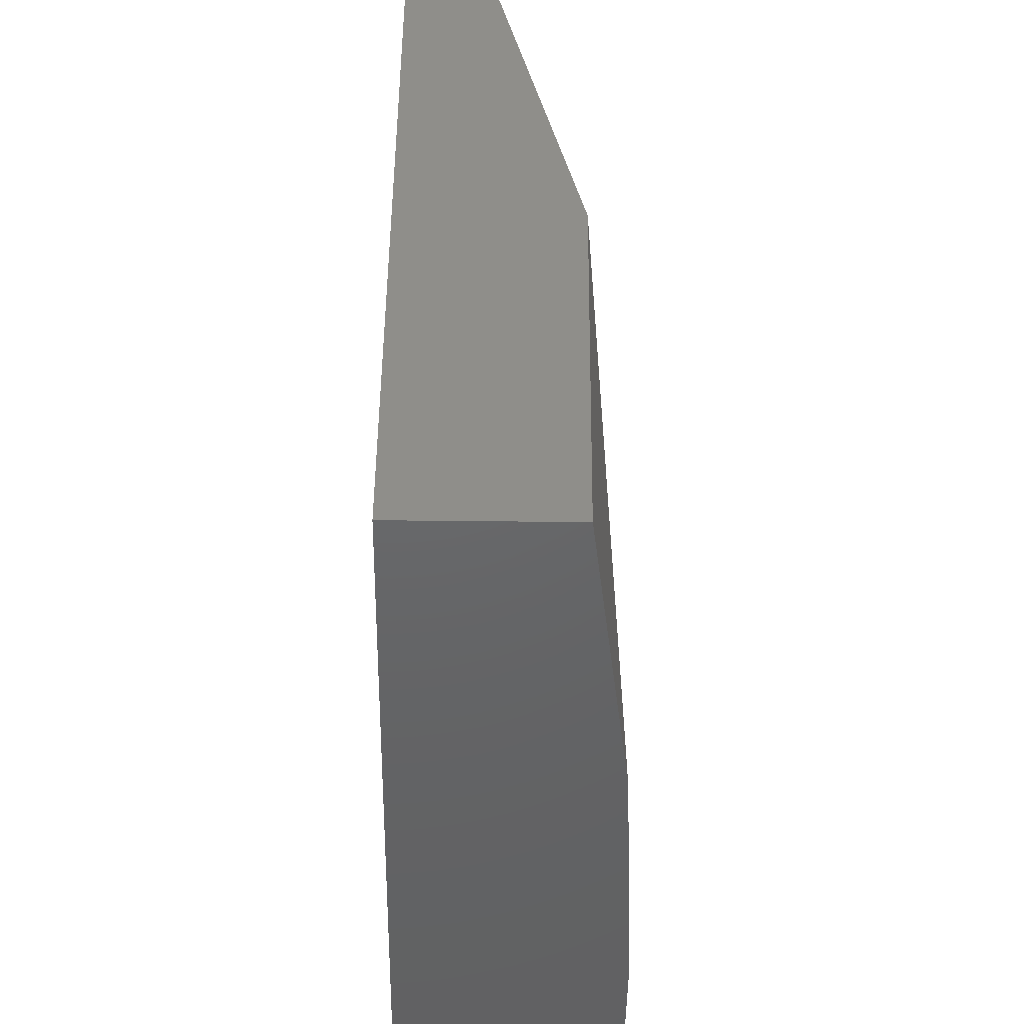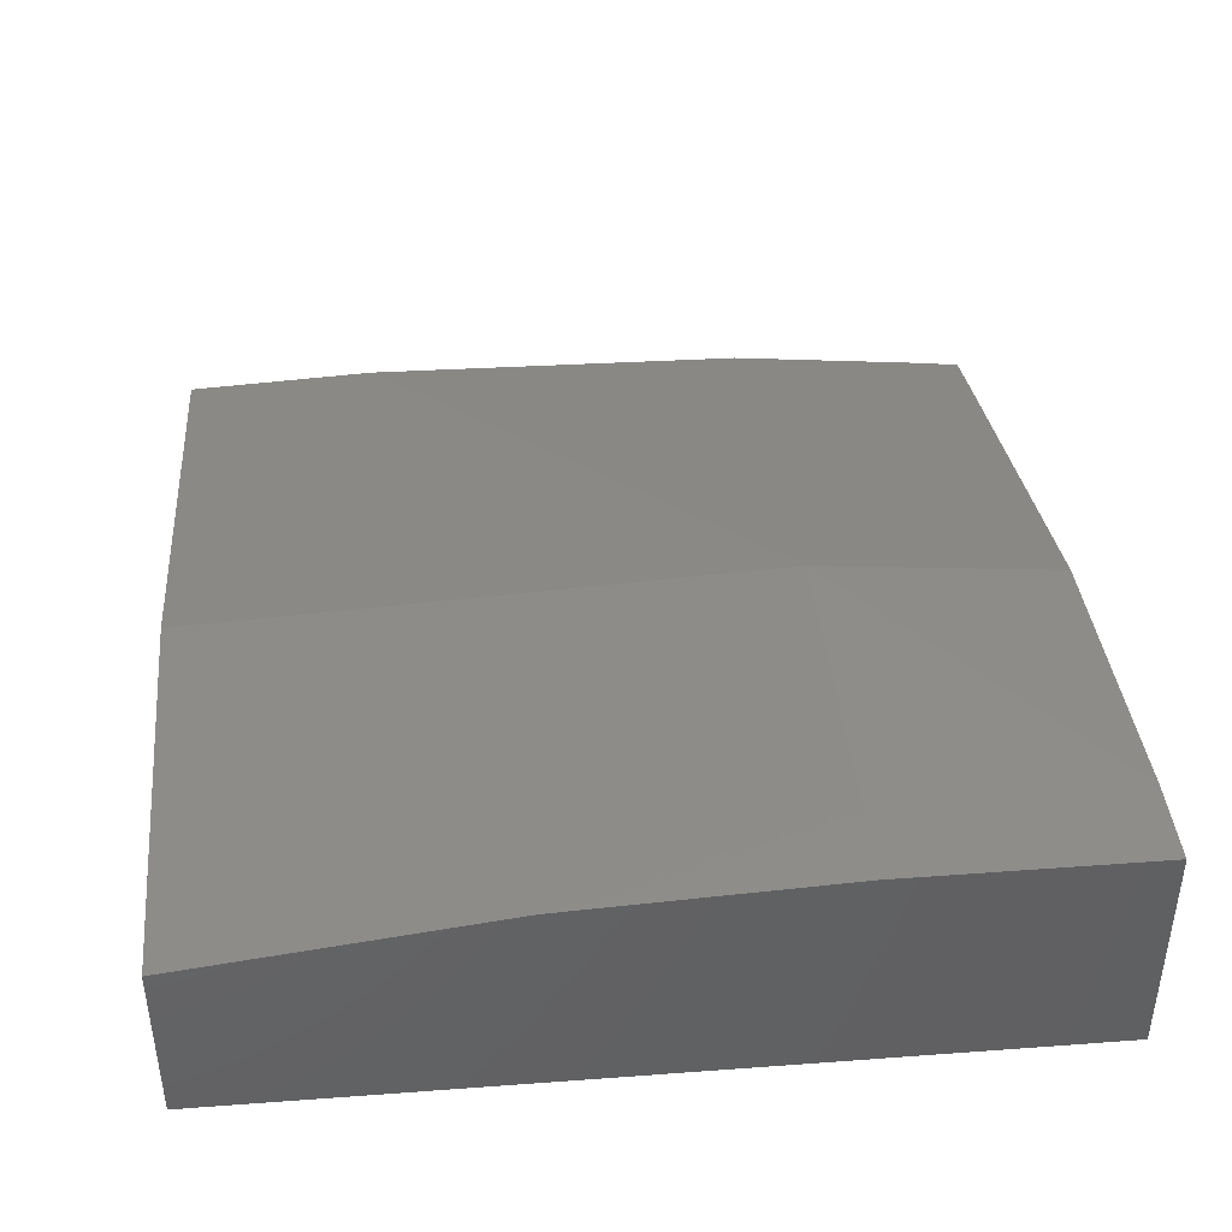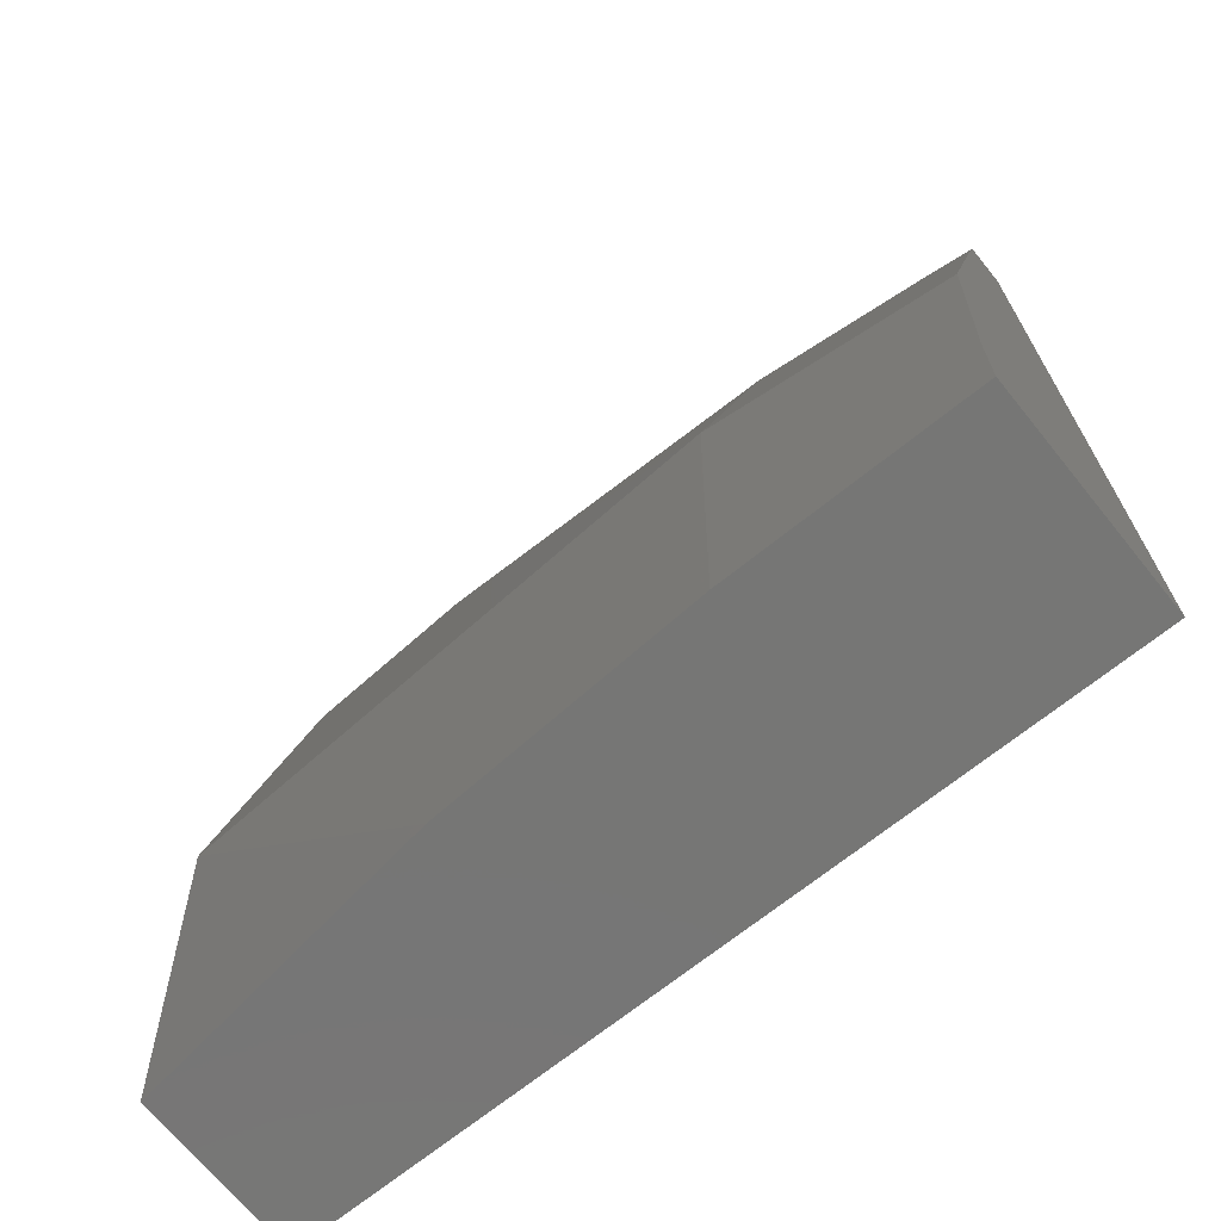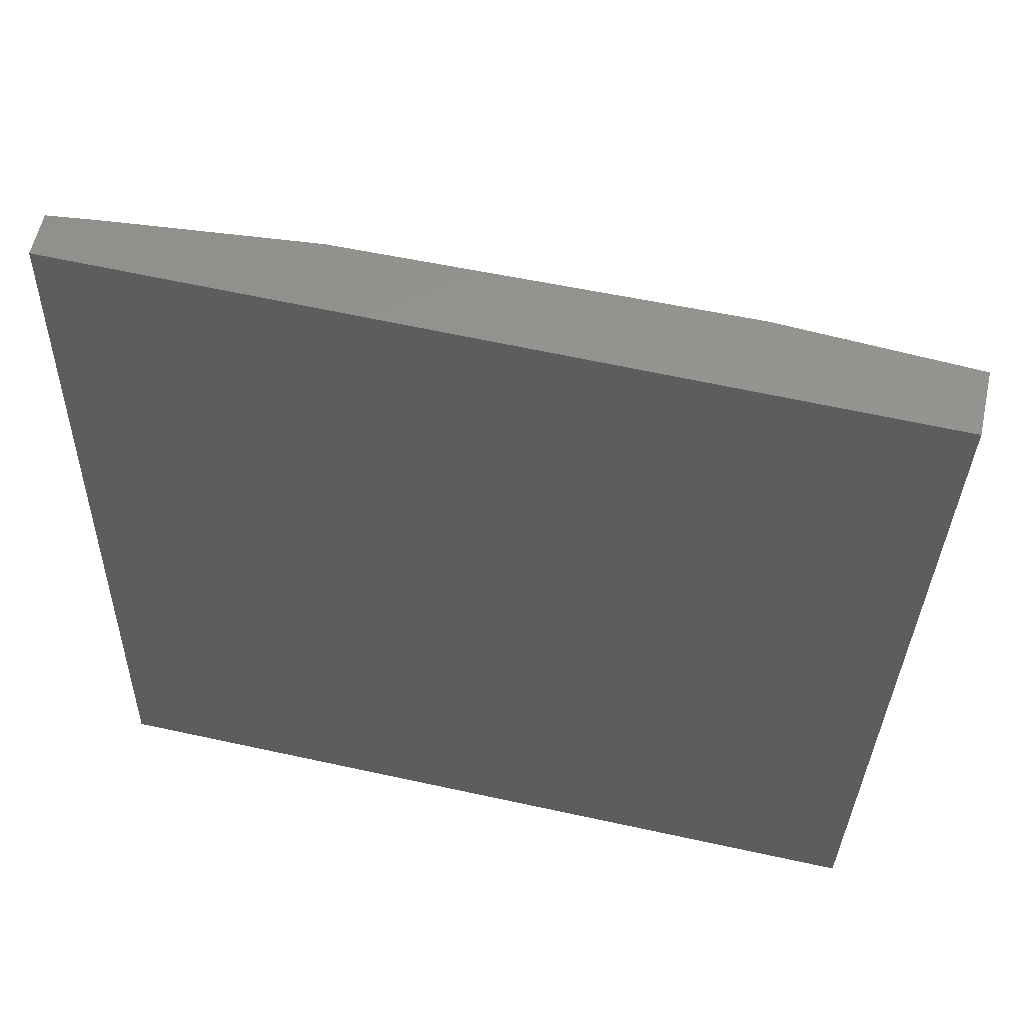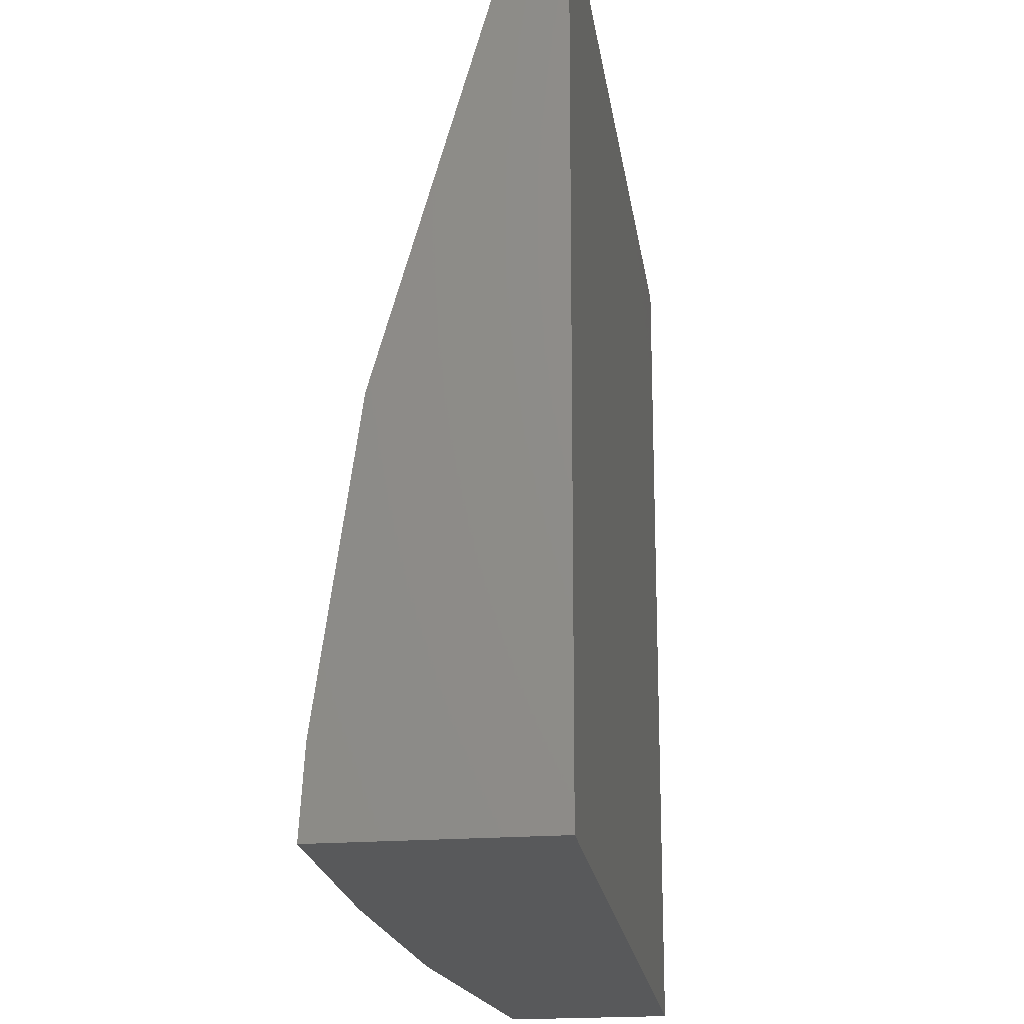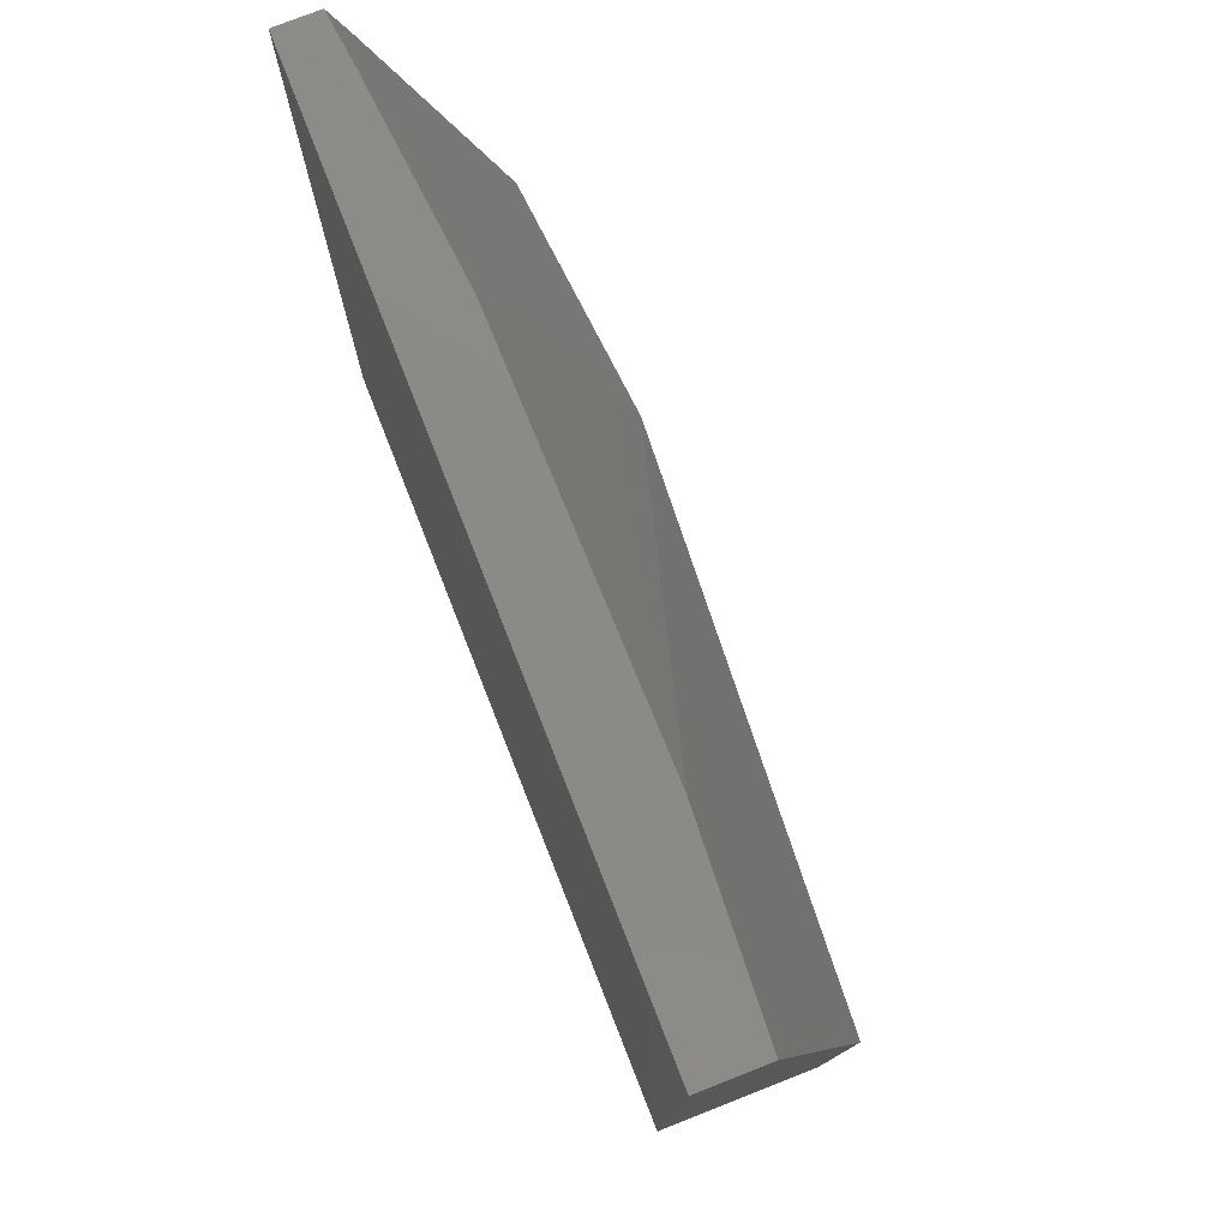
<metadata>
{"format":"stl","ext":"stl","renderer":"f3d","projection":"perspective","resolution":1024,"background":"white","views":[{"elev":-48.0,"azim":-90.7,"up":"+Y"},{"elev":42.4,"azim":-3.7,"up":"+Z"},{"elev":-67.4,"azim":38.7,"up":"+Y"},{"elev":57.7,"azim":-167.7,"up":"+Y"},{"elev":-20.5,"azim":98.4,"up":"+Y"},{"elev":76.9,"azim":-111.5,"up":"+Y"}]}
</metadata>
<code>
# stl→obj: 31 verts, 58 faces
v 1.363 -46.16 3.452
v -31.86 -5.903 -0.3182
v -30.85 -46.95 -0.8569
v 28.96 -45.49 4.836
v 52.45 25.71 -7.987
v 26.7 46.63 -11.39
v 27.95 -4.44 2.682
v 54.18 -44.87 4.836
v 53.96 -35.96 4.368
v 52.09 40.25 -11.99
v 46.43 47.11 -13.37
v 53.17 -3.823 0.1518
v 51.92 47.24 -14.01
v 53.6 -21.13 2.423
v -13.38 45.65 -10.72
v -33.11 45.16 -11.71
v 53.6 -21.13 -18.44
v 53.96 -35.96 -18.44
v 52.09 40.25 -18.44
v 51.92 47.24 -18.44
v 53.17 -3.823 -18.44
v 54.18 -44.87 -18.44
v 28.96 -45.49 -18.44
v -31.86 -5.903 -18.44
v -30.85 -46.95 -18.44
v -33.11 45.16 -18.44
v -13.38 45.65 -18.44
v 1.363 -46.16 -18.44
v 26.7 46.63 -18.44
v 46.43 47.11 -18.44
v 52.45 25.71 -18.44
f 1 2 3
f 4 2 1
f 5 6 7
f 4 7 2
f 8 9 4
f 10 11 6
f 12 5 7
f 10 13 11
f 5 10 6
f 9 7 4
f 9 14 7
f 14 12 7
f 7 15 16
f 7 16 2
f 7 6 15
f 9 17 18
f 17 9 14
f 13 19 10
f 19 13 20
f 14 21 17
f 21 14 12
f 4 22 23
f 22 4 8
f 24 3 25
f 3 24 2
f 15 26 27
f 26 15 16
f 9 22 8
f 22 9 18
f 1 23 28
f 23 1 4
f 3 28 25
f 28 3 1
f 11 29 30
f 29 11 6
f 6 27 29
f 27 6 15
f 27 24 26
f 24 27 25
f 25 27 28
f 28 27 29
f 28 29 23
f 23 29 30
f 23 30 22
f 22 30 20
f 22 20 19
f 22 19 31
f 22 31 21
f 22 21 17
f 22 17 18
f 26 2 24
f 2 26 16
f 10 31 5
f 31 10 19
f 13 30 20
f 30 13 11
f 12 31 21
f 31 12 5

</code>
